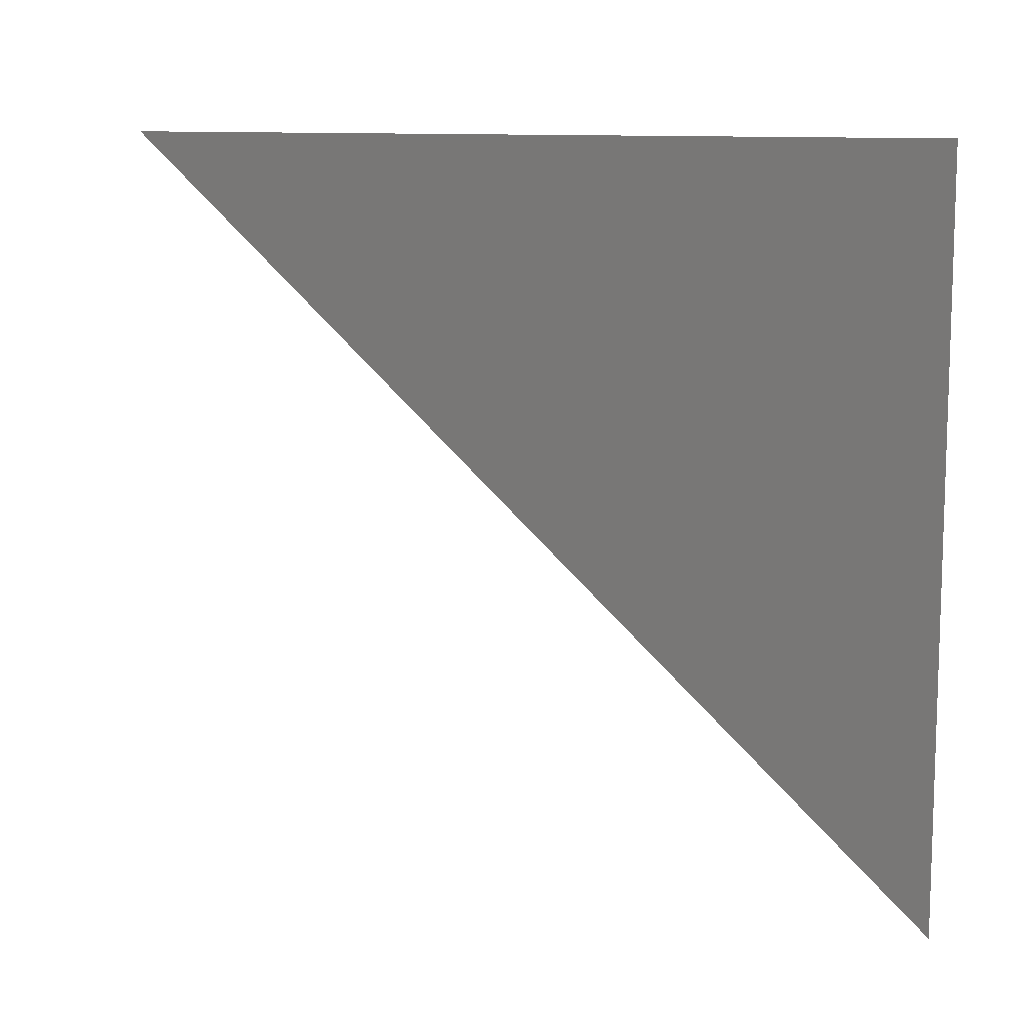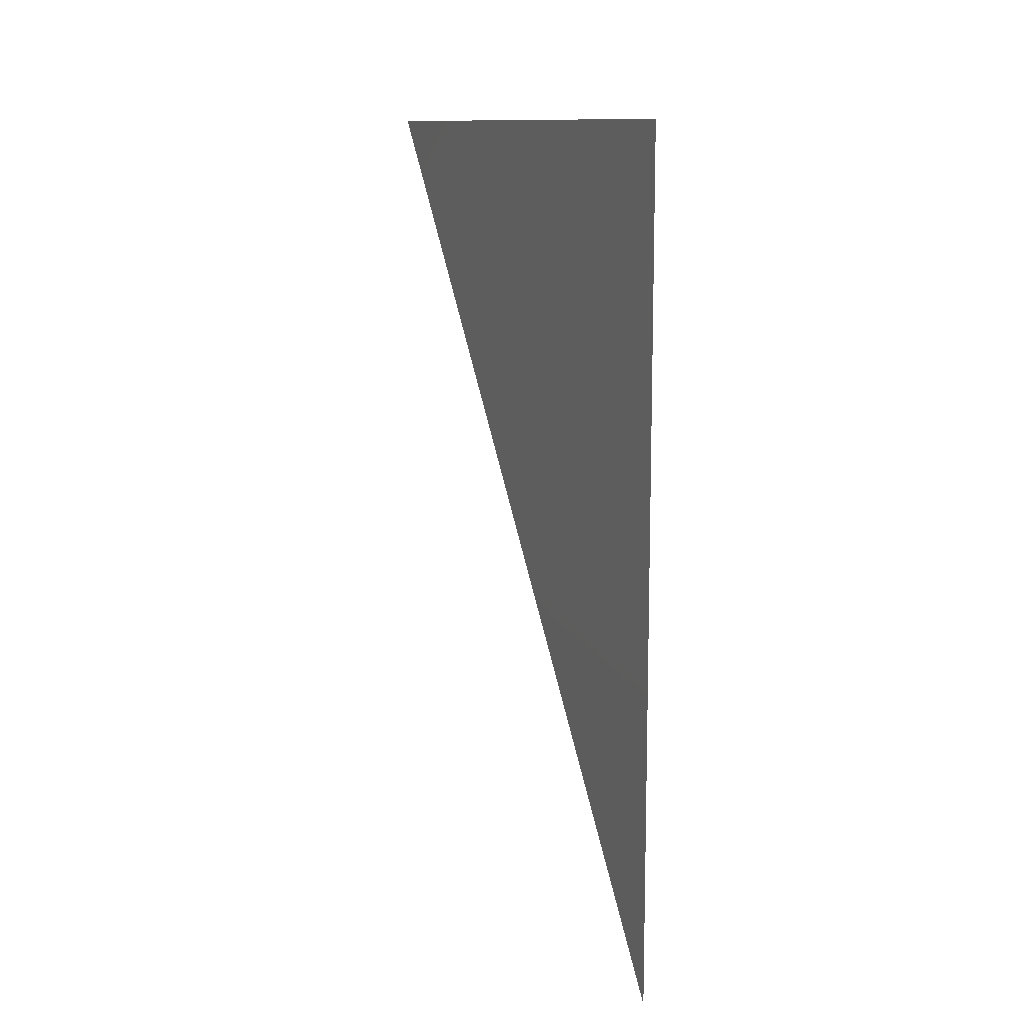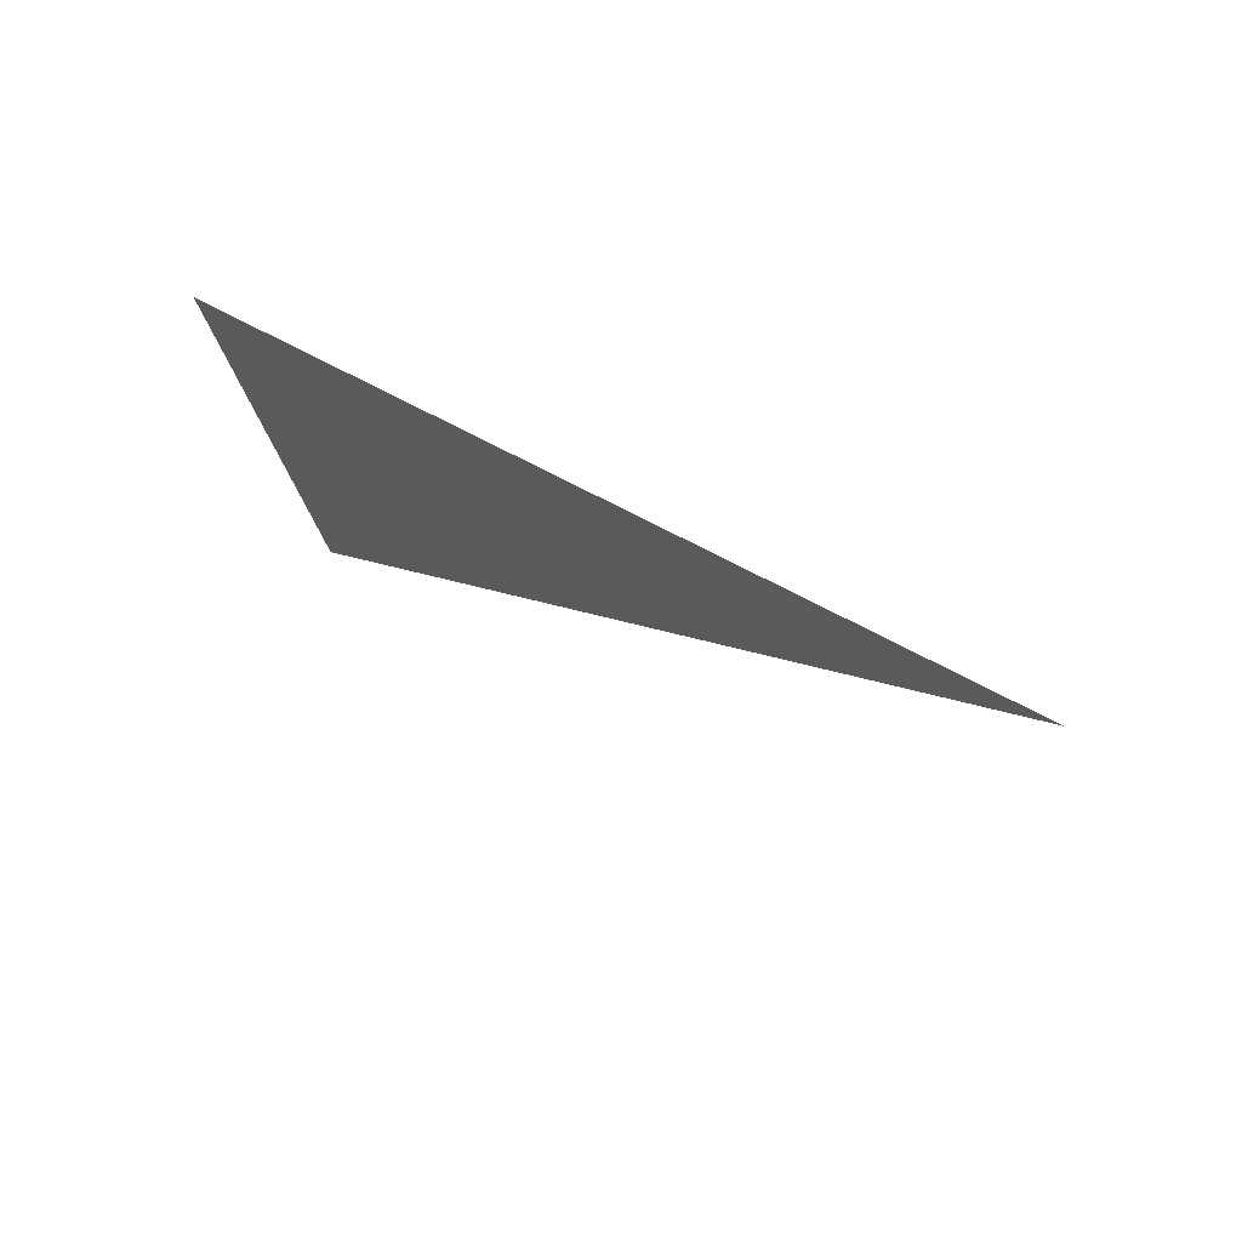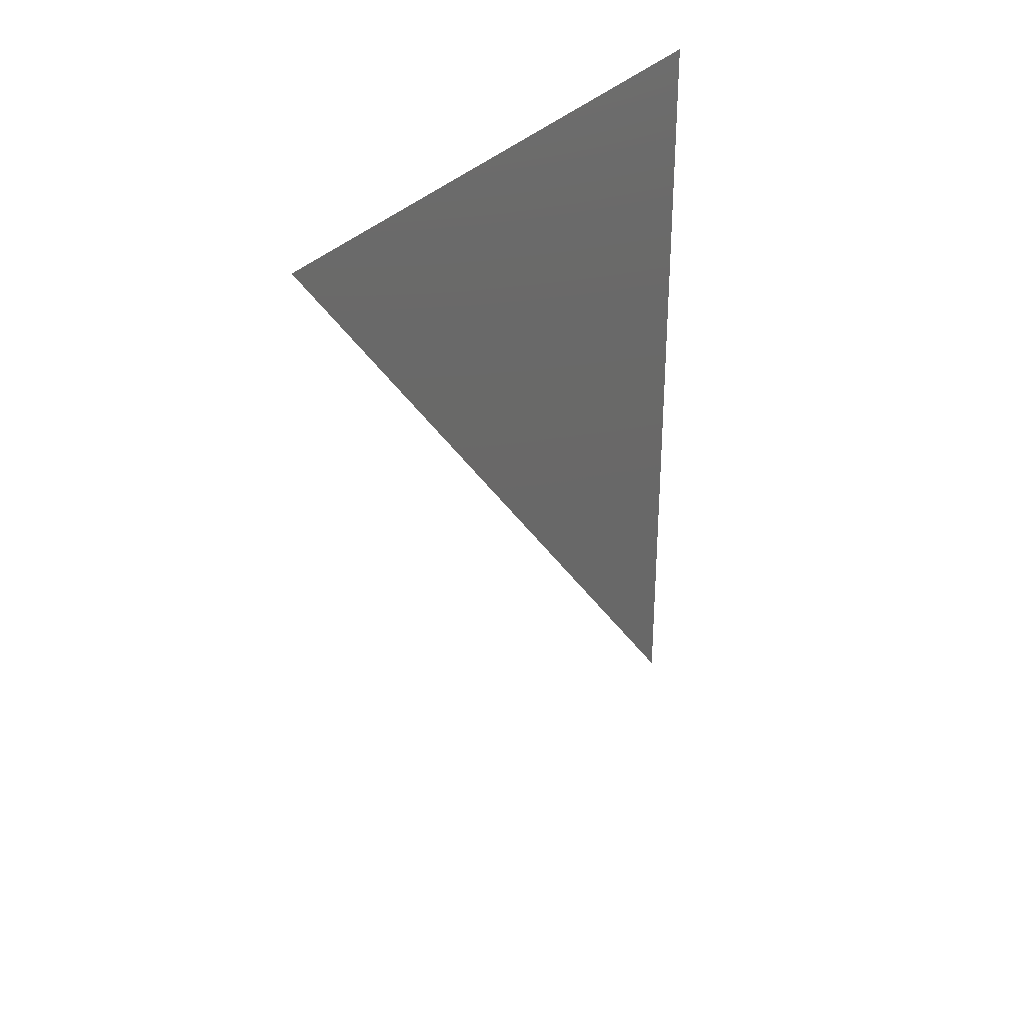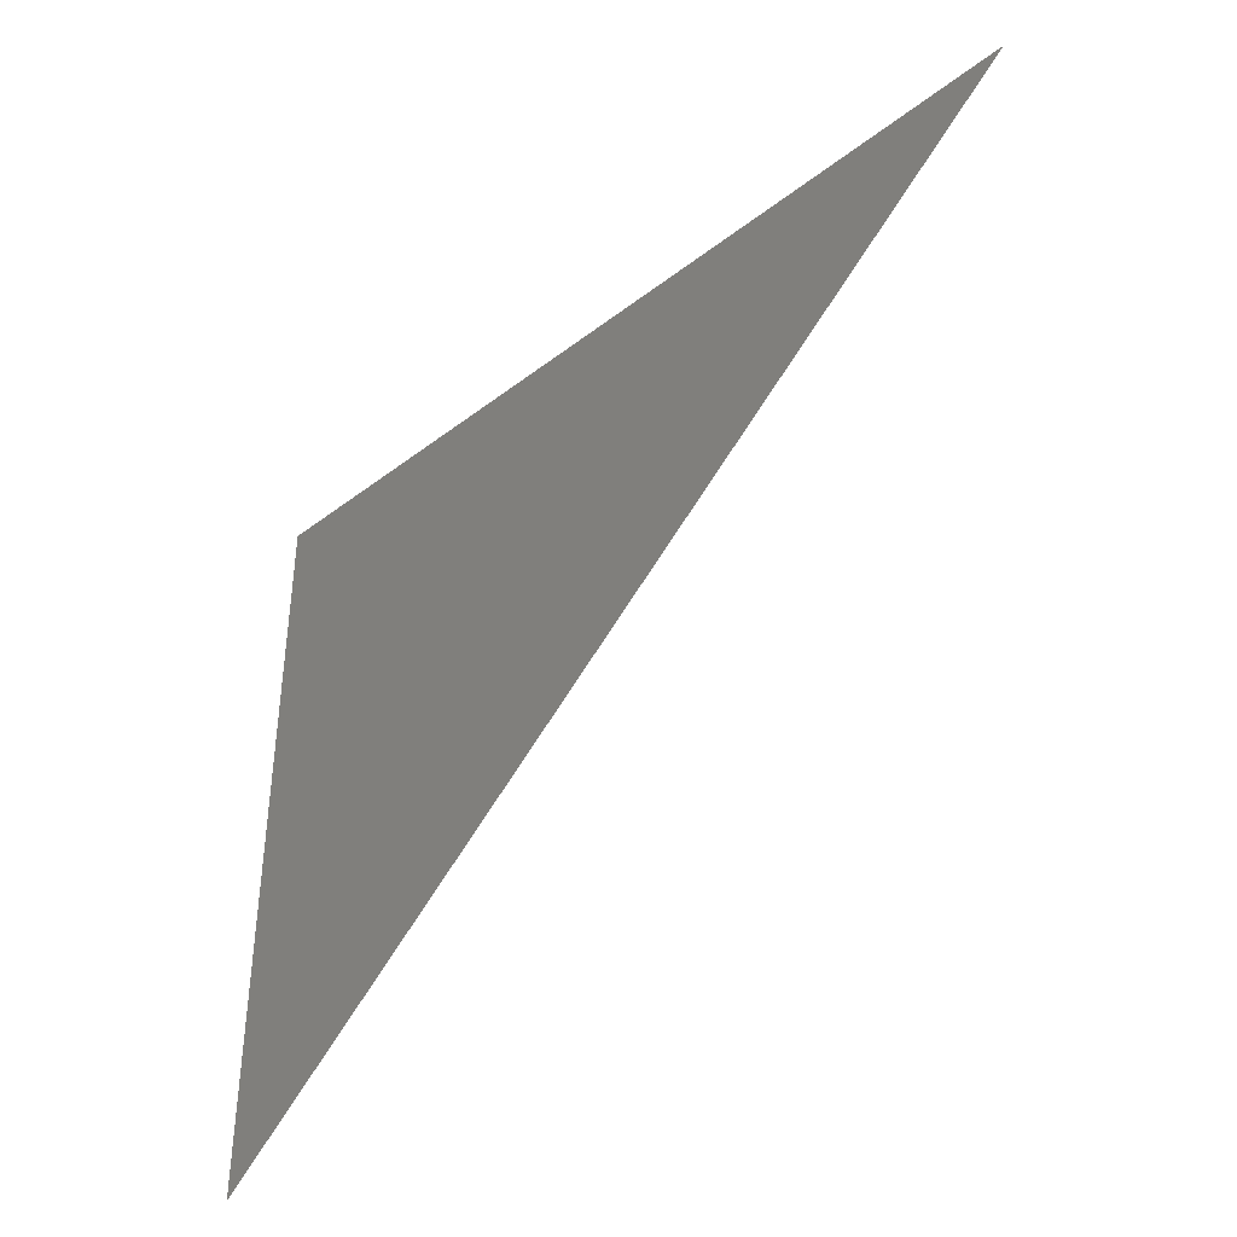
<metadata>
{"format":"stl","ext":"stl","renderer":"f3d","projection":"perspective","resolution":1024,"background":"white","views":[{"elev":10.6,"azim":-63.1,"up":"+Y"},{"elev":11.2,"azim":159.0,"up":"+Z"},{"elev":78.7,"azim":-63.1,"up":"+Z"},{"elev":31.3,"azim":31.8,"up":"+Z"},{"elev":-41.1,"azim":133.1,"up":"+Y"}]}
</metadata>
<code>
# stl→obj: 3 verts, 1 faces
v 29.66 -5.966 0.511
v 29.66 -5.966 0.685
v 29.66 -6.113 0.685
f 1 2 3

</code>
